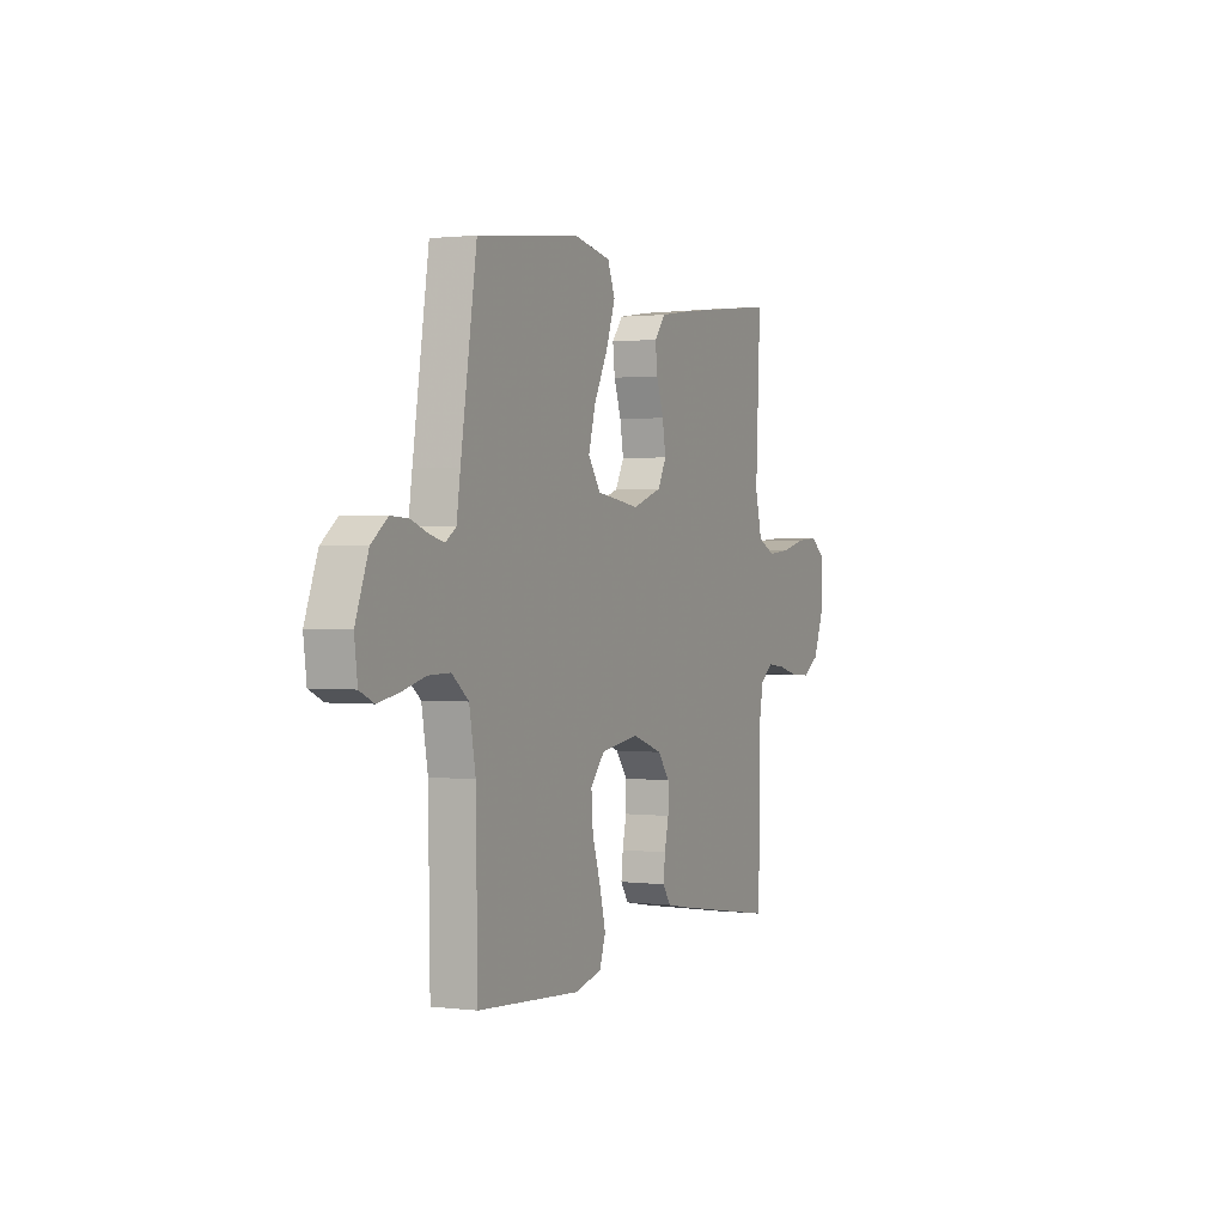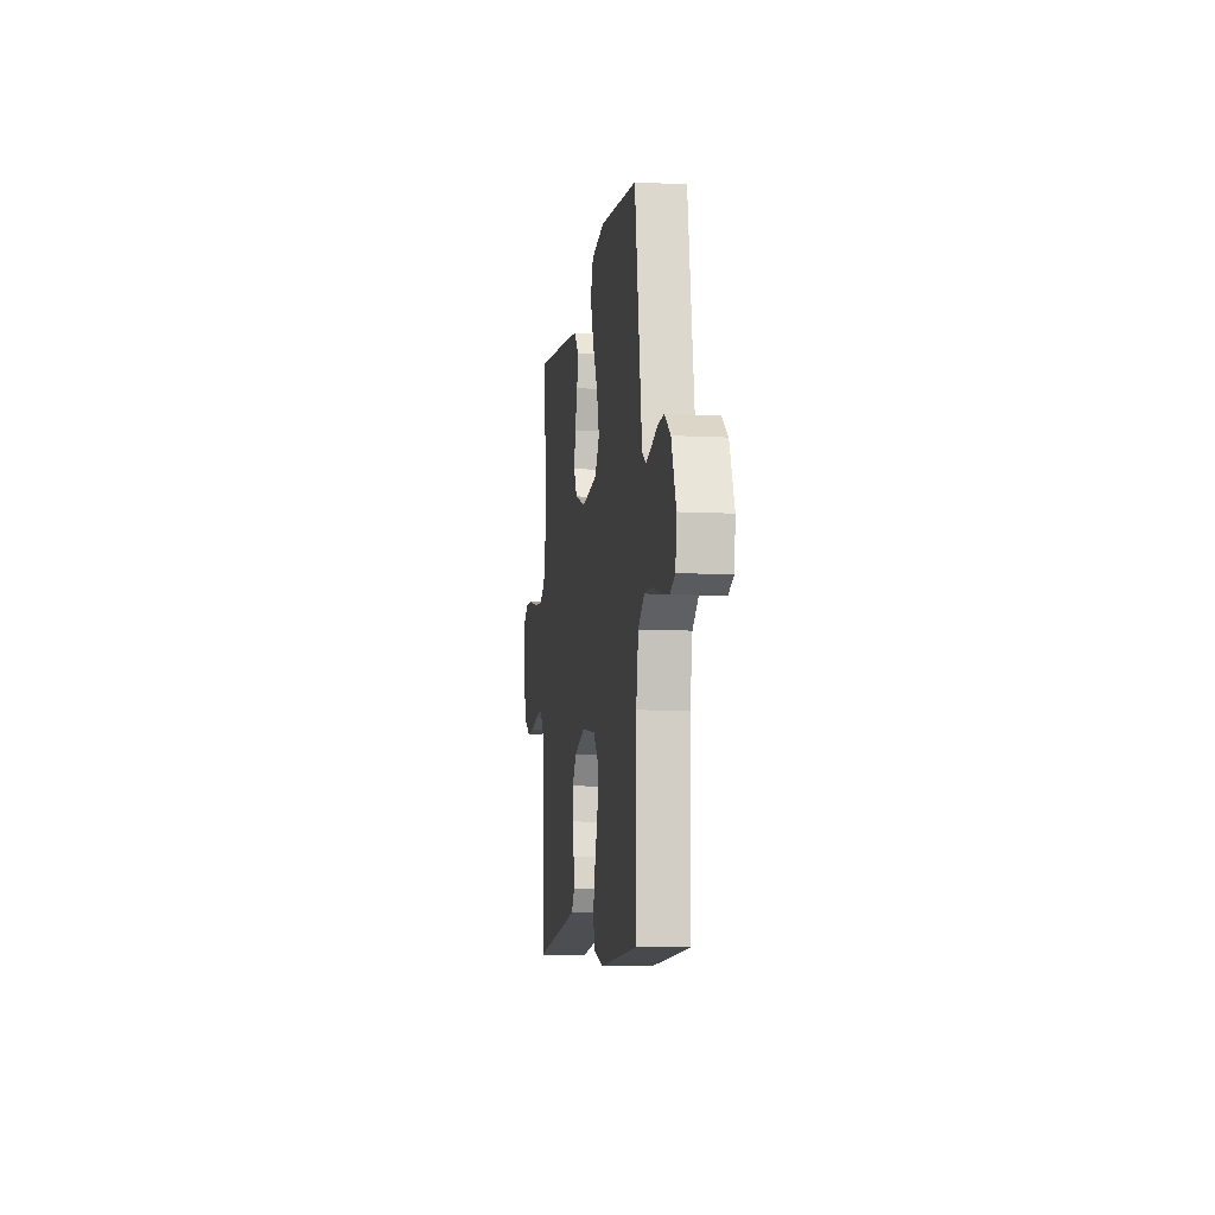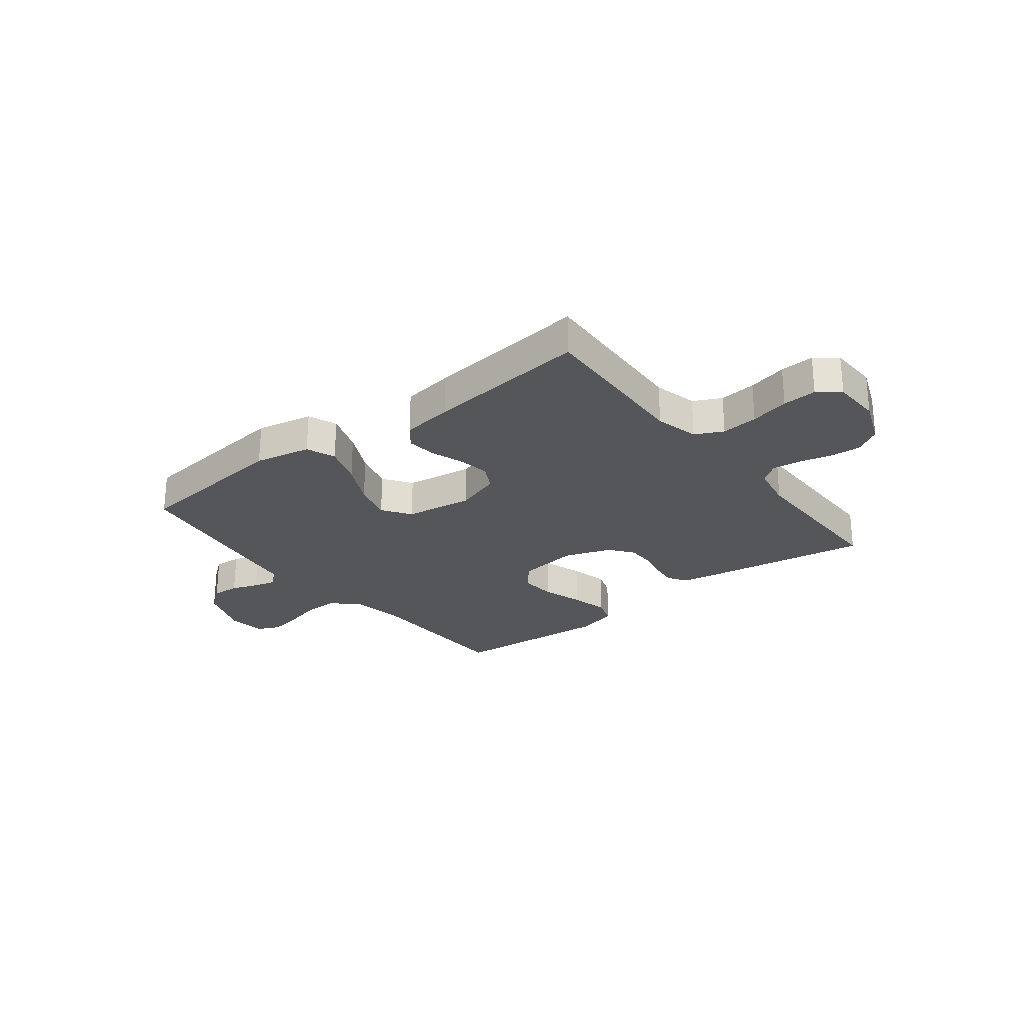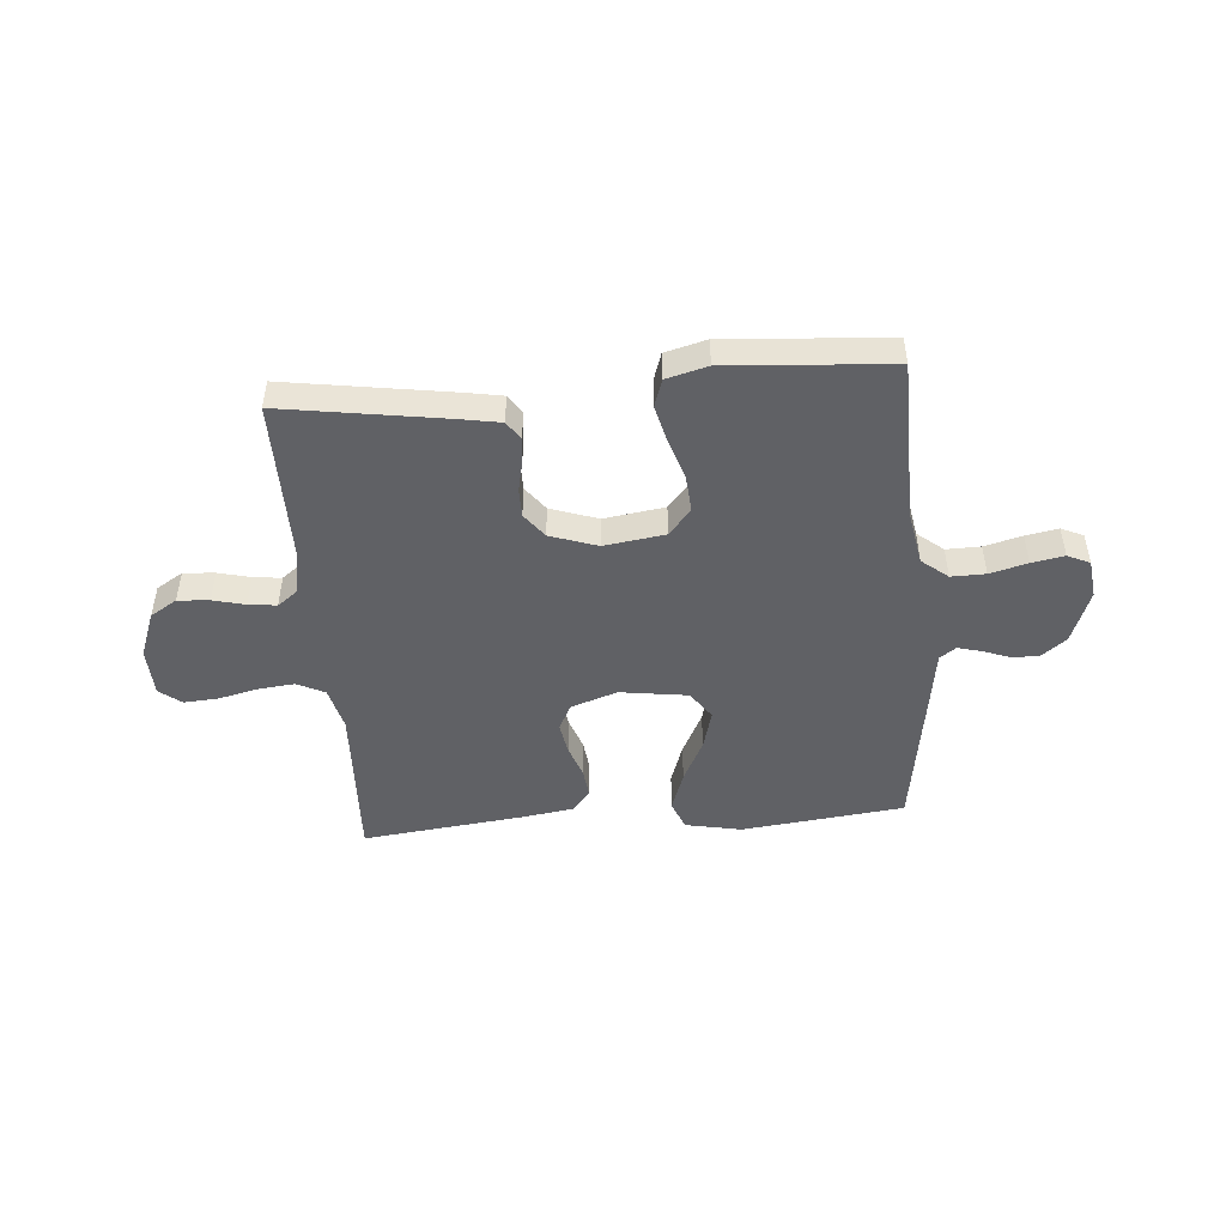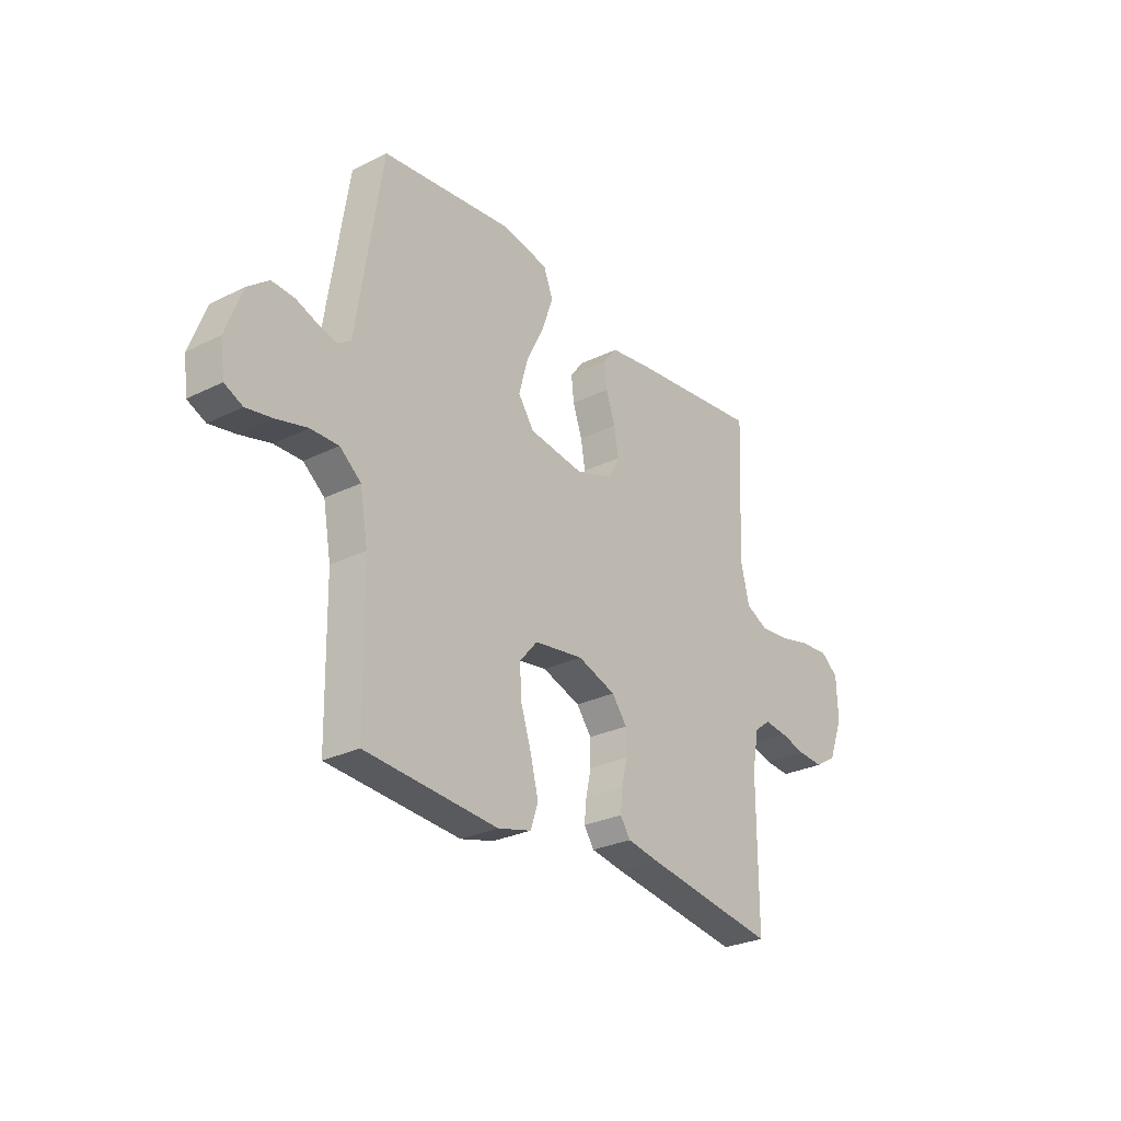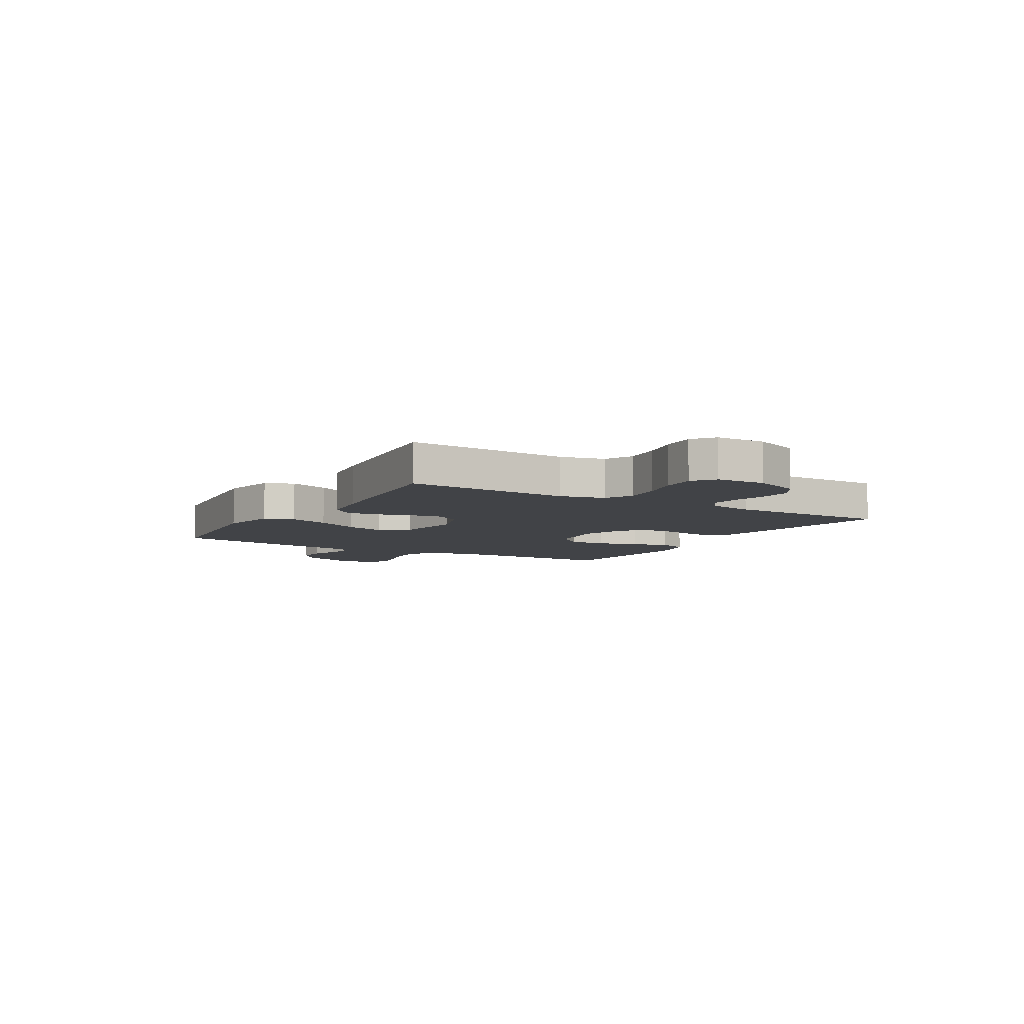
<metadata>
{"format":"obj","ext":"obj","renderer":"f3d","projection":"perspective","resolution":1024,"background":"white","views":[{"elev":1.1,"azim":-65.4,"up":"+Z"},{"elev":-8.4,"azim":-98.2,"up":"+Z"},{"elev":-25.6,"azim":37.9,"up":"+Y"},{"elev":-47.8,"azim":-175.2,"up":"+Y"},{"elev":-27.8,"azim":-53.0,"up":"+Z"},{"elev":-6.9,"azim":59.2,"up":"+Y"}]}
</metadata>
<code>
v -0.5 0.07 -0.5
v -0.505 0.07 -0.2
v -0.523 0.07 -0.099
v -0.571 0.07 -0.06
v -0.634 0.07 -0.061
v -0.703 0.07 -0.079
v -0.763 0.07 -0.09
v -0.804 0.07 -0.071
v -0.813 0.07 0
v -0.776 0.07 0.099
v -0.729 0.07 0.136
v -0.678 0.07 0.133
v -0.629 0.07 0.115
v -0.587 0.07 0.104
v -0.557 0.07 0.125
v -0.546 0.07 0.2
v -0.5 0.07 0.5
v -0.2 0.07 0.534
v -0.096 0.07 0.513
v -0.075 0.07 0.459
v -0.101 0.07 0.384
v -0.141 0.07 0.304
v -0.161 0.07 0.231
v -0.125 0.07 0.179
v 0 0.07 0.161
v 0.085 0.07 0.19
v 0.11 0.07 0.238
v 0.1 0.07 0.297
v 0.079 0.07 0.358
v 0.073 0.07 0.412
v 0.105 0.07 0.452
v 0.2 0.07 0.466
v 0.5 0.07 0.5
v 0.486 0.07 0.2
v 0.506 0.07 0.119
v 0.557 0.07 0.094
v 0.625 0.07 0.101
v 0.697 0.07 0.118
v 0.76 0.07 0.122
v 0.8 0.07 0.091
v 0.803 0.07 0
v 0.77 0.07 -0.085
v 0.721 0.07 -0.115
v 0.663 0.07 -0.111
v 0.604 0.07 -0.096
v 0.552 0.07 -0.09
v 0.515 0.07 -0.118
v 0.5 0.07 -0.2
v 0.5 0.07 -0.5
v 0.2 0.07 -0.453
v 0.127 0.07 -0.44
v 0.104 0.07 -0.406
v 0.109 0.07 -0.358
v 0.121 0.07 -0.304
v 0.121 0.07 -0.25
v 0.087 0.07 -0.205
v 0 0.07 -0.175
v -0.112 0.07 -0.191
v -0.153 0.07 -0.239
v -0.148 0.07 -0.307
v -0.124 0.07 -0.382
v -0.107 0.07 -0.451
v -0.124 0.07 -0.502
v -0.2 0.07 -0.522
v -0.5 0 -0.5
v -0.505 0 -0.2
v -0.523 0 -0.099
v -0.571 0 -0.06
v -0.634 0 -0.061
v -0.703 0 -0.079
v -0.763 0 -0.09
v -0.804 0 -0.071
v -0.813 0 0
v -0.776 0 0.099
v -0.729 0 0.136
v -0.678 0 0.133
v -0.629 0 0.115
v -0.587 0 0.104
v -0.557 0 0.125
v -0.546 0 0.2
v -0.5 0 0.5
v -0.2 0 0.534
v -0.096 0 0.513
v -0.075 0 0.459
v -0.101 0 0.384
v -0.141 0 0.304
v -0.161 0 0.231
v -0.125 0 0.179
v 0 0 0.161
v 0.085 0 0.19
v 0.11 0 0.238
v 0.1 0 0.297
v 0.079 0 0.358
v 0.073 0 0.412
v 0.105 0 0.452
v 0.2 0 0.466
v 0.5 0 0.5
v 0.486 0 0.2
v 0.506 0 0.119
v 0.557 0 0.094
v 0.625 0 0.101
v 0.697 0 0.118
v 0.76 0 0.122
v 0.8 0 0.091
v 0.803 0 0
v 0.77 0 -0.085
v 0.721 0 -0.115
v 0.663 0 -0.111
v 0.604 0 -0.096
v 0.552 0 -0.09
v 0.515 0 -0.118
v 0.5 0 -0.2
v 0.5 0 -0.5
v 0.2 0 -0.453
v 0.127 0 -0.44
v 0.104 0 -0.406
v 0.109 0 -0.358
v 0.121 0 -0.304
v 0.121 0 -0.25
v 0.087 0 -0.205
v 0 0 -0.175
v -0.112 0 -0.191
v -0.153 0 -0.239
v -0.148 0 -0.307
v -0.124 0 -0.382
v -0.107 0 -0.451
v -0.124 0 -0.502
v -0.2 0 -0.522
f 63 64 1 2
f 60 61 62 63
f 60 63 2 3
f 59 60 3 4
f 58 59 4
f 57 58 4
f 51 52 53 54
f 51 54 55
f 48 49 50 51
f 47 48 51 55
f 46 47 55 56
f 42 43 44 45
f 42 45 46
f 41 42 46
f 37 38 39 40
f 36 37 40 41
f 31 32 33 34
f 31 34 35
f 28 29 30 31
f 27 28 31 35
f 26 27 35 36
f 19 20 21 22
f 19 22 23
f 18 19 23
f 15 16 17 18
f 15 18 23
f 14 15 23 24
f 10 11 12 13
f 10 13 14
f 9 10 14
f 5 6 7 8
f 5 8 9 14
f 41 46 56 57
f 41 57 4
f 25 26 36 41
f 14 24 25 41
f 4 5 14 41
f 66 65 128 127
f 127 126 125 124
f 67 66 127 124
f 68 67 124 123
f 68 123 122
f 68 122 121
f 118 117 116 115
f 119 118 115
f 115 114 113 112
f 119 115 112 111
f 120 119 111 110
f 109 108 107 106
f 110 109 106
f 110 106 105
f 104 103 102 101
f 105 104 101 100
f 98 97 96 95
f 99 98 95
f 95 94 93 92
f 99 95 92 91
f 100 99 91 90
f 86 85 84 83
f 87 86 83
f 87 83 82
f 82 81 80 79
f 87 82 79
f 88 87 79 78
f 77 76 75 74
f 78 77 74
f 78 74 73
f 72 71 70 69
f 78 73 72 69
f 121 120 110 105
f 68 121 105
f 105 100 90 89
f 105 89 88 78
f 105 78 69 68
f 1 65 66 2
f 2 66 67 3
f 3 67 68 4
f 4 68 69 5
f 5 69 70 6
f 6 70 71 7
f 7 71 72 8
f 8 72 73 9
f 9 73 74 10
f 10 74 75 11
f 11 75 76 12
f 12 76 77 13
f 13 77 78 14
f 14 78 79 15
f 15 79 80 16
f 16 80 81 17
f 17 81 82 18
f 18 82 83 19
f 19 83 84 20
f 20 84 85 21
f 21 85 86 22
f 22 86 87 23
f 23 87 88 24
f 24 88 89 25
f 25 89 90 26
f 26 90 91 27
f 27 91 92 28
f 28 92 93 29
f 29 93 94 30
f 30 94 95 31
f 31 95 96 32
f 32 96 97 33
f 33 97 98 34
f 34 98 99 35
f 35 99 100 36
f 36 100 101 37
f 37 101 102 38
f 38 102 103 39
f 39 103 104 40
f 40 104 105 41
f 41 105 106 42
f 42 106 107 43
f 43 107 108 44
f 44 108 109 45
f 45 109 110 46
f 46 110 111 47
f 47 111 112 48
f 48 112 113 49
f 49 113 114 50
f 50 114 115 51
f 51 115 116 52
f 52 116 117 53
f 53 117 118 54
f 54 118 119 55
f 55 119 120 56
f 56 120 121 57
f 57 121 122 58
f 58 122 123 59
f 59 123 124 60
f 60 124 125 61
f 61 125 126 62
f 62 126 127 63
f 63 127 128 64
f 64 128 65 1

</code>
